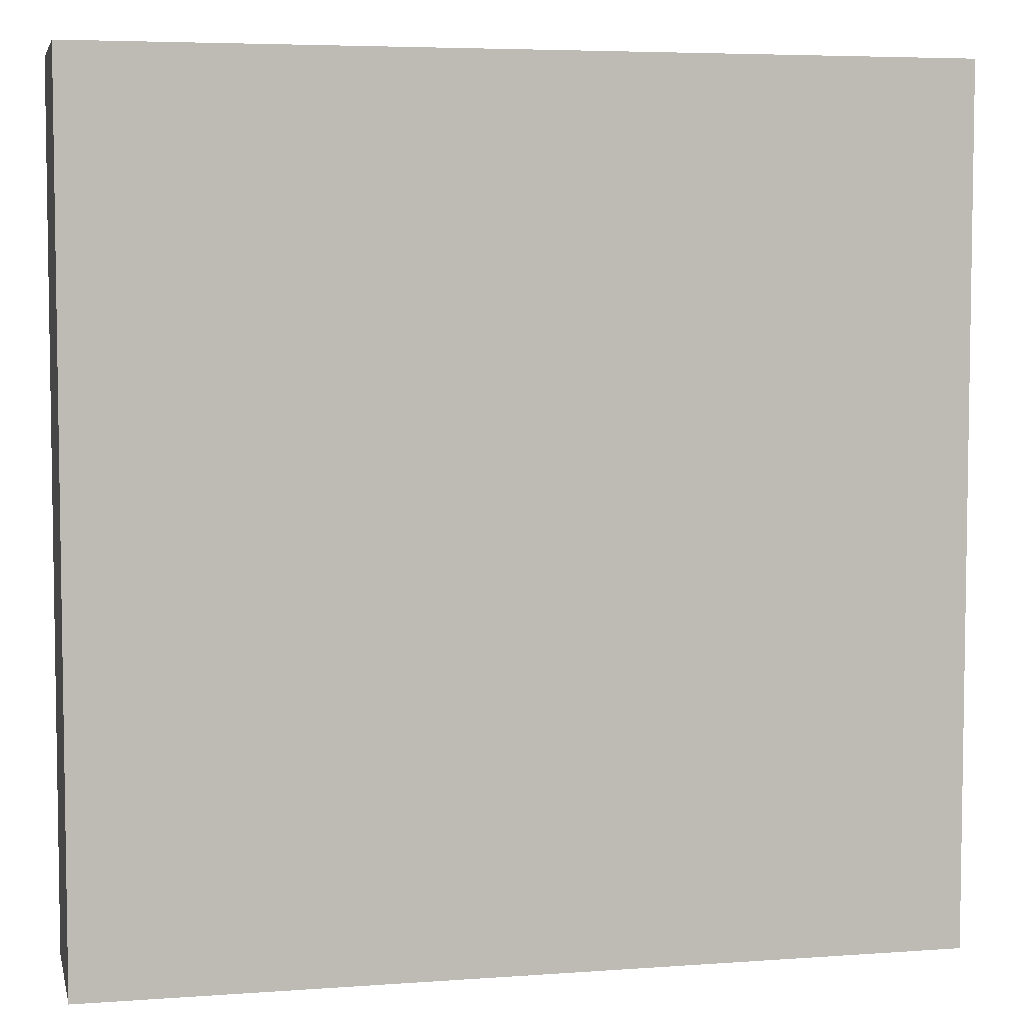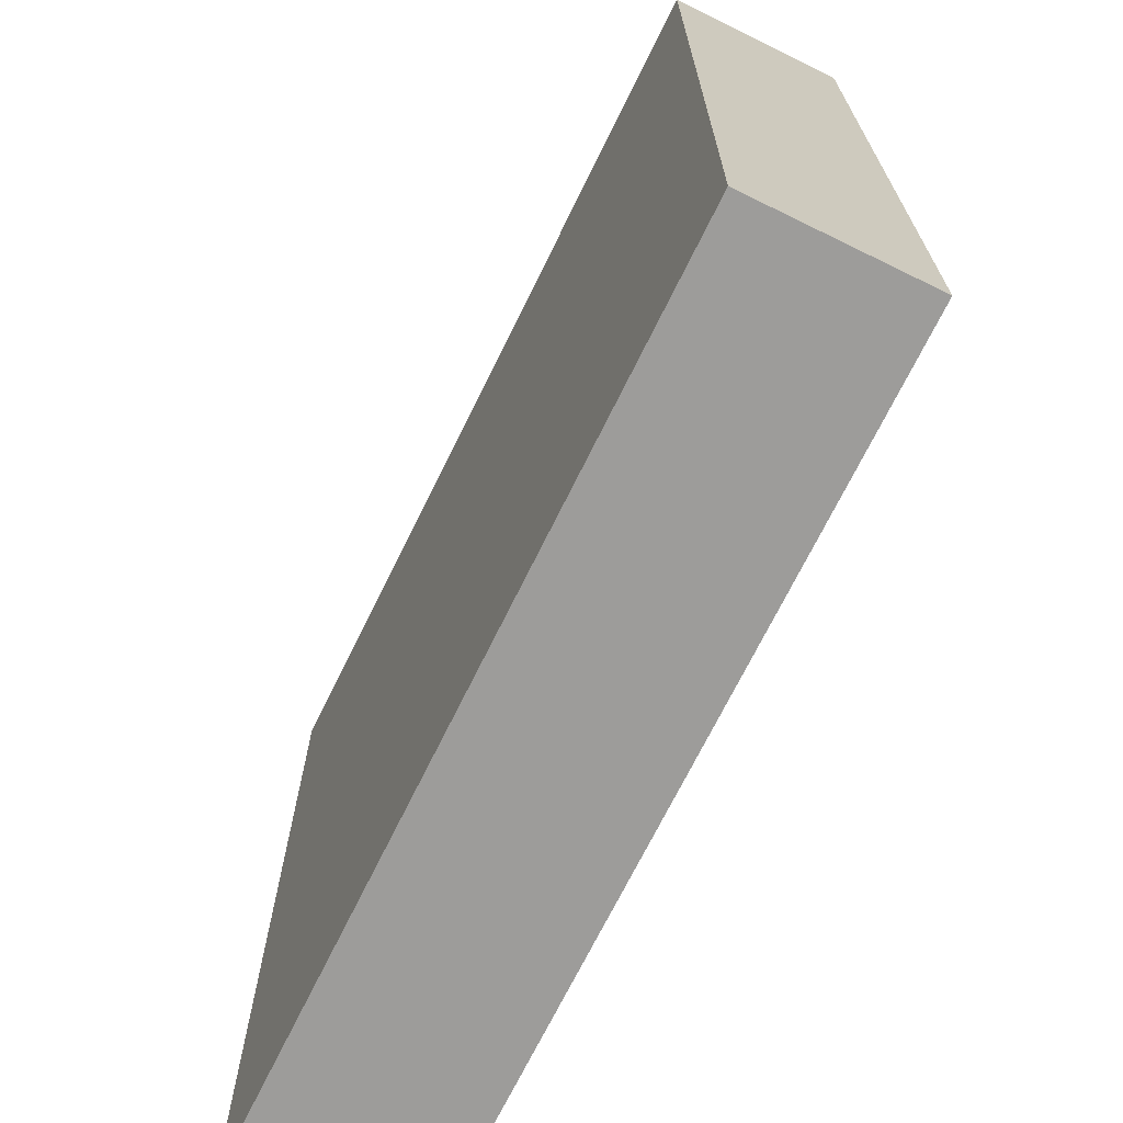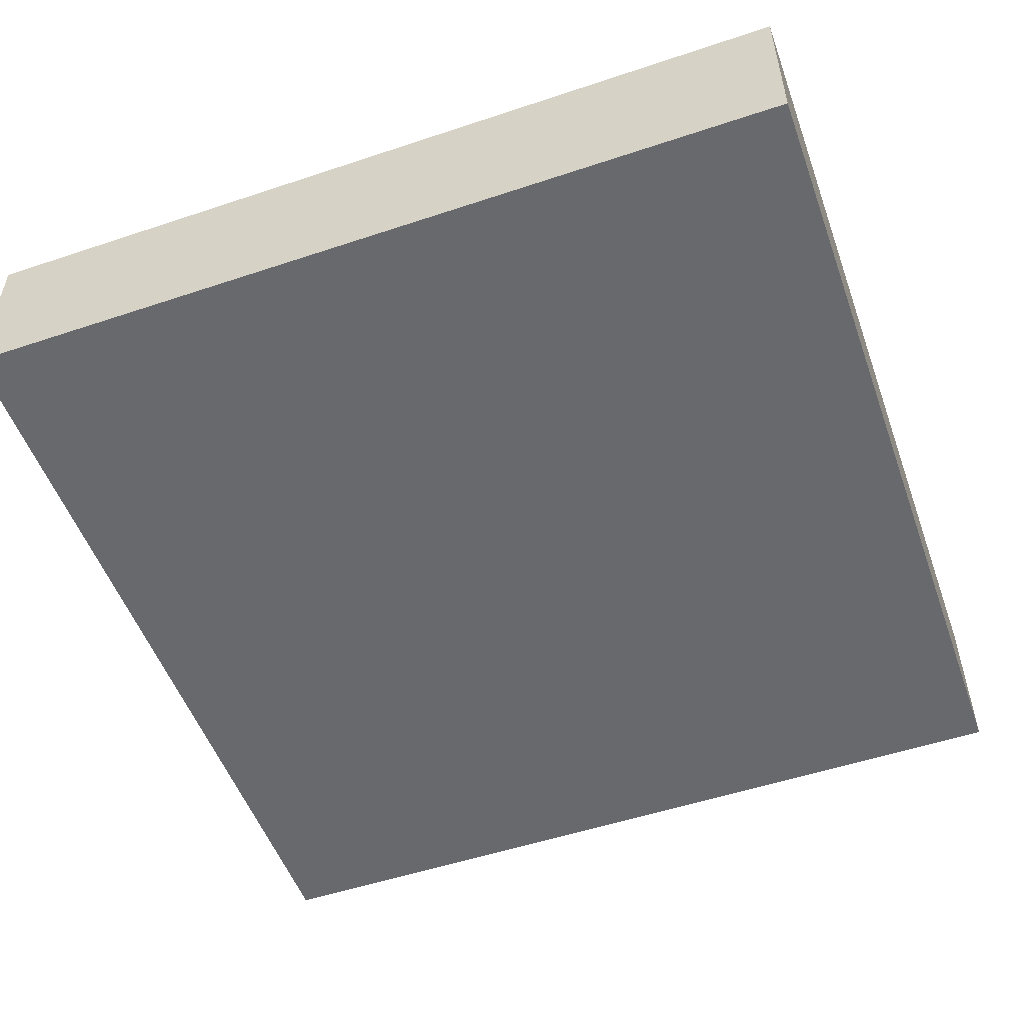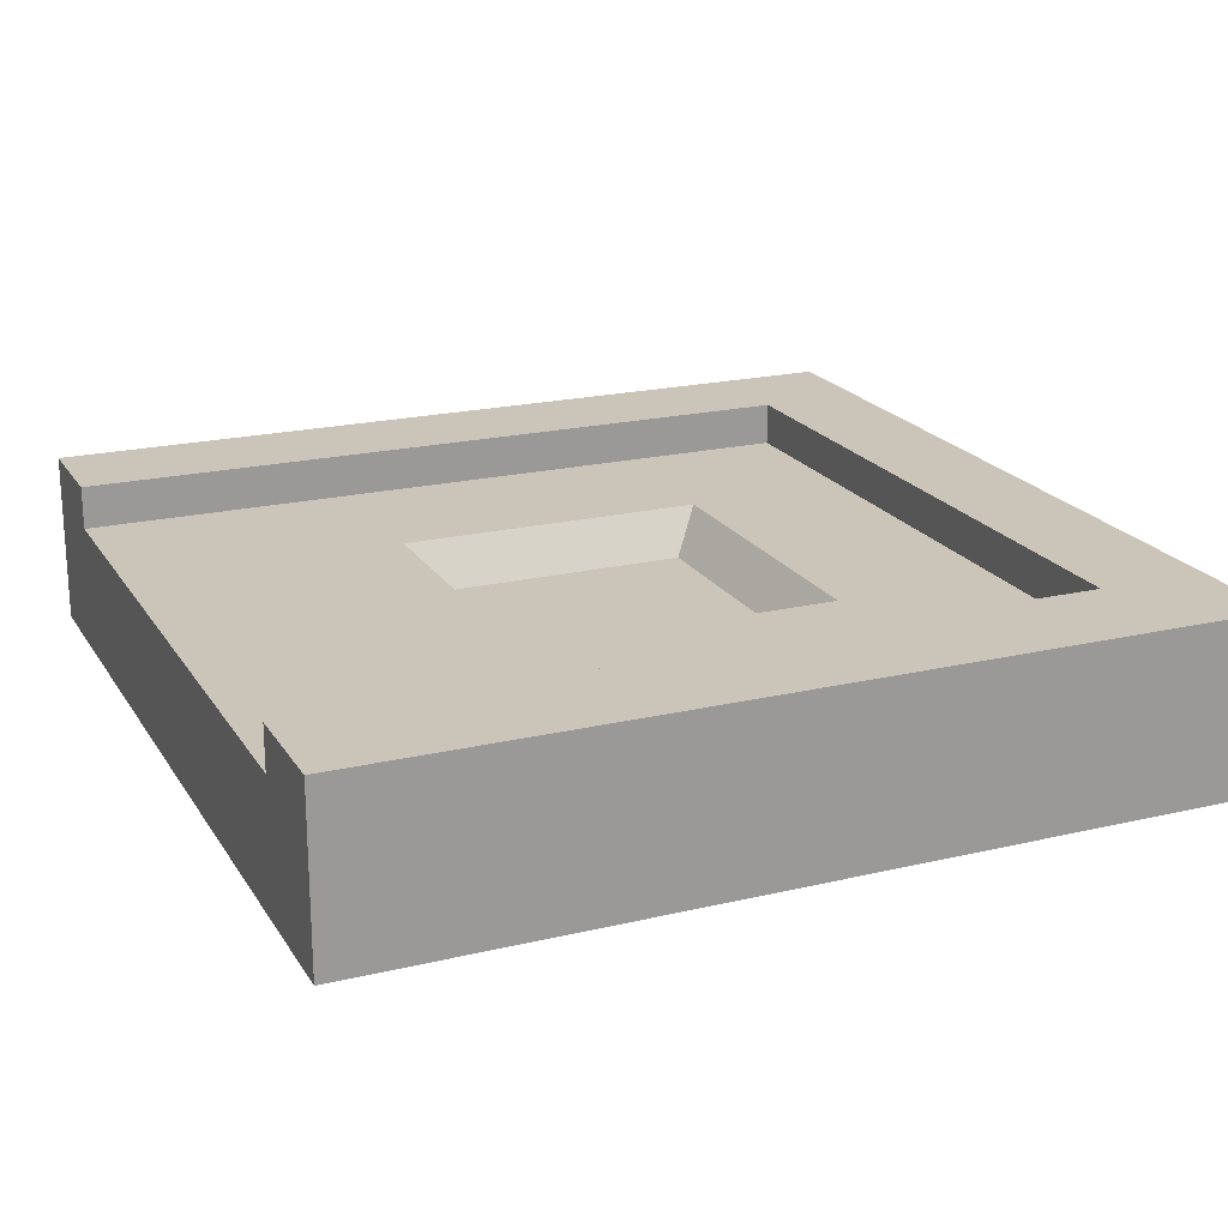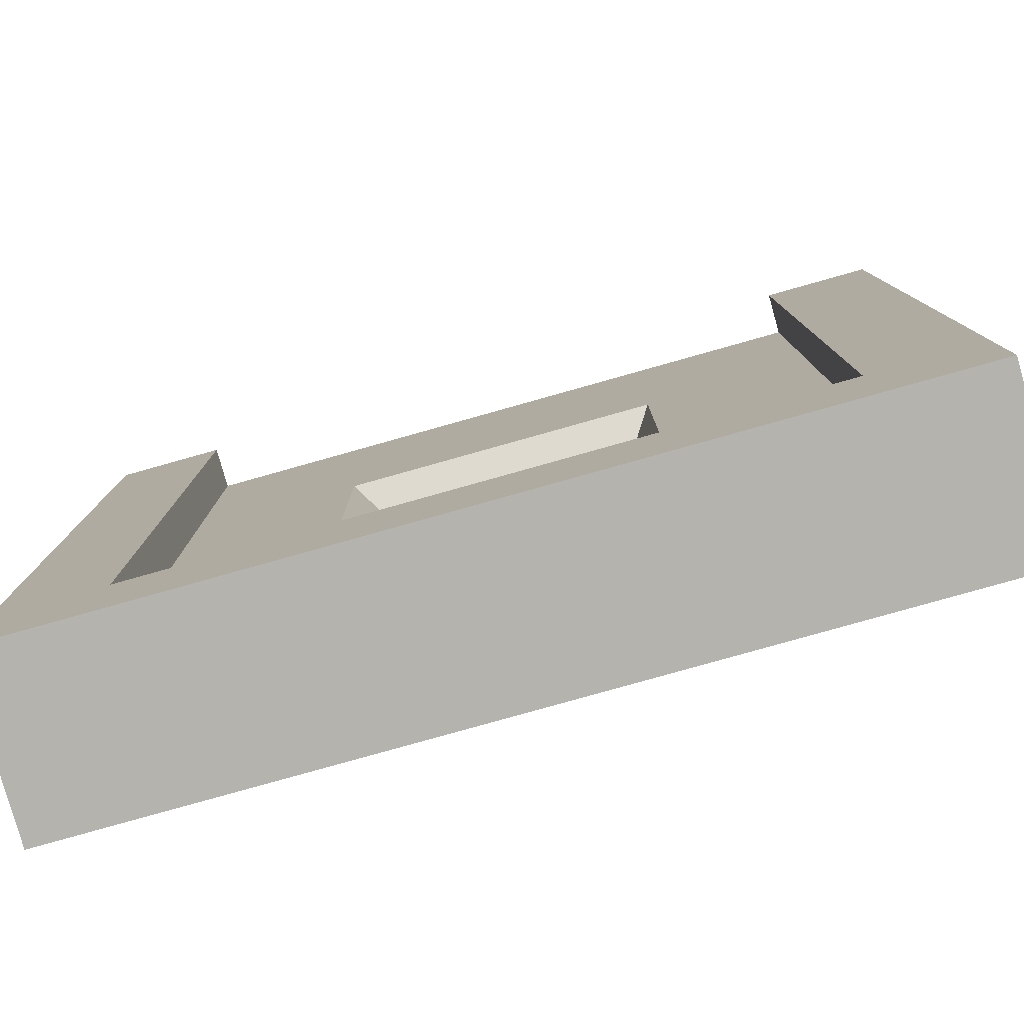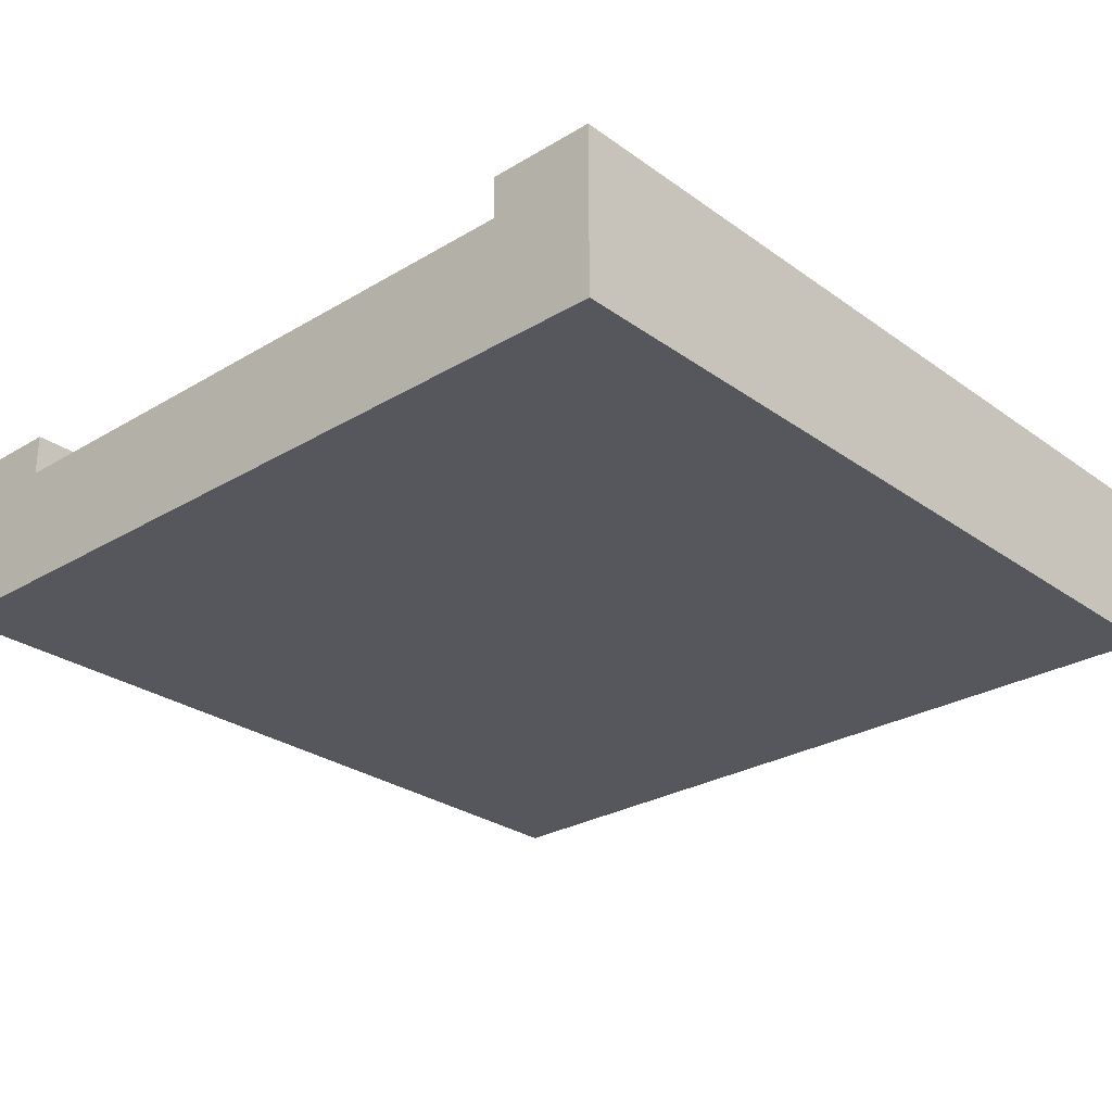
<metadata>
{"format":"obj","ext":"obj","renderer":"f3d","projection":"perspective","resolution":1024,"background":"white","views":[{"elev":5.4,"azim":-12.7,"up":"+Z"},{"elev":-70.1,"azim":63.9,"up":"+Z"},{"elev":-52.7,"azim":109.7,"up":"+Y"},{"elev":20.4,"azim":66.6,"up":"+Y"},{"elev":-80.0,"azim":-164.3,"up":"+Z"},{"elev":-27.5,"azim":42.5,"up":"+Y"}]}
</metadata>
<code>
g tile_endSpawn
v -0.5 0 -0.5
v 0.5 0 -0.5
v -0.5 0.1 -0.5
v 0.5 0.1 -0.5
v 0.5 0.1 0.5
v 0.5 0 0.5
v -0.5 0 0.5
v -0.5 0.1 0.5
v 0.2812 0.15 0.5
v -0.2812 0.15 0.5
v 0.2812 0.15 0.2812
v -0.2812 0.15 0.2812
v 0.375 0.15 0.5
v 0.5 0.2 0.5
v 0.375 0.2 0.5
v -0.375 0.15 0.5
v -0.5 0.2 0.5
v -0.375 0.2 0.5
v -0.5 0.2 -0.5
v 0.5 0.2 -0.5
v 0.375 0.2 -0.375
v -0.375 0.2 -0.375
v 0.375 0.15 -0.375
v -0.375 0.15 -0.375
v 0.2812 0.15 -0.2812
v -0.2812 0.15 -0.2812
v 0.1803 0.15 -0.1803
v -0.1803 0.15 -0.1803
v 0.1803 0.15 0.1803
v -0.1803 0.15 0.1803
v 0.1443 0.1 -0.1443
v 0.1443 0.1 0.1443
v -0.1443 0.1 -0.1443
v -0.1443 0.1 0.1443
f 3 2 1
f 2 3 4
f 5 2 4
f 2 5 6
f 5 7 6
f 7 5 8
f 7 3 1
f 3 7 8
f 7 2 6
f 2 7 1
f 11 10 9
f 10 11 12
f 5 13 8
f 13 5 14
f 13 14 15
f 16 8 13
f 8 16 17
f 16 13 9
f 16 9 10
f 17 16 18
f 19 4 3
f 4 19 20
f 14 4 20
f 4 14 5
f 8 19 3
f 19 8 17
f 20 15 14
f 15 20 21
f 21 20 19
f 21 19 22
f 22 19 17
f 17 18 22
f 13 21 23
f 21 13 15
f 21 24 23
f 24 21 22
f 23 9 13
f 9 23 25
f 25 23 24
f 25 24 26
f 26 24 16
f 16 12 26
f 12 16 10
f 11 9 25
f 18 24 22
f 24 18 16
f 25 27 11
f 27 25 26
f 27 26 28
f 28 26 12
f 11 29 12
f 29 11 27
f 12 29 30
f 12 30 28
f 33 32 31
f 32 33 34
f 30 33 28
f 33 30 34
f 31 29 27
f 29 31 32
f 30 32 34
f 32 30 29
f 27 33 31
f 33 27 28

</code>
